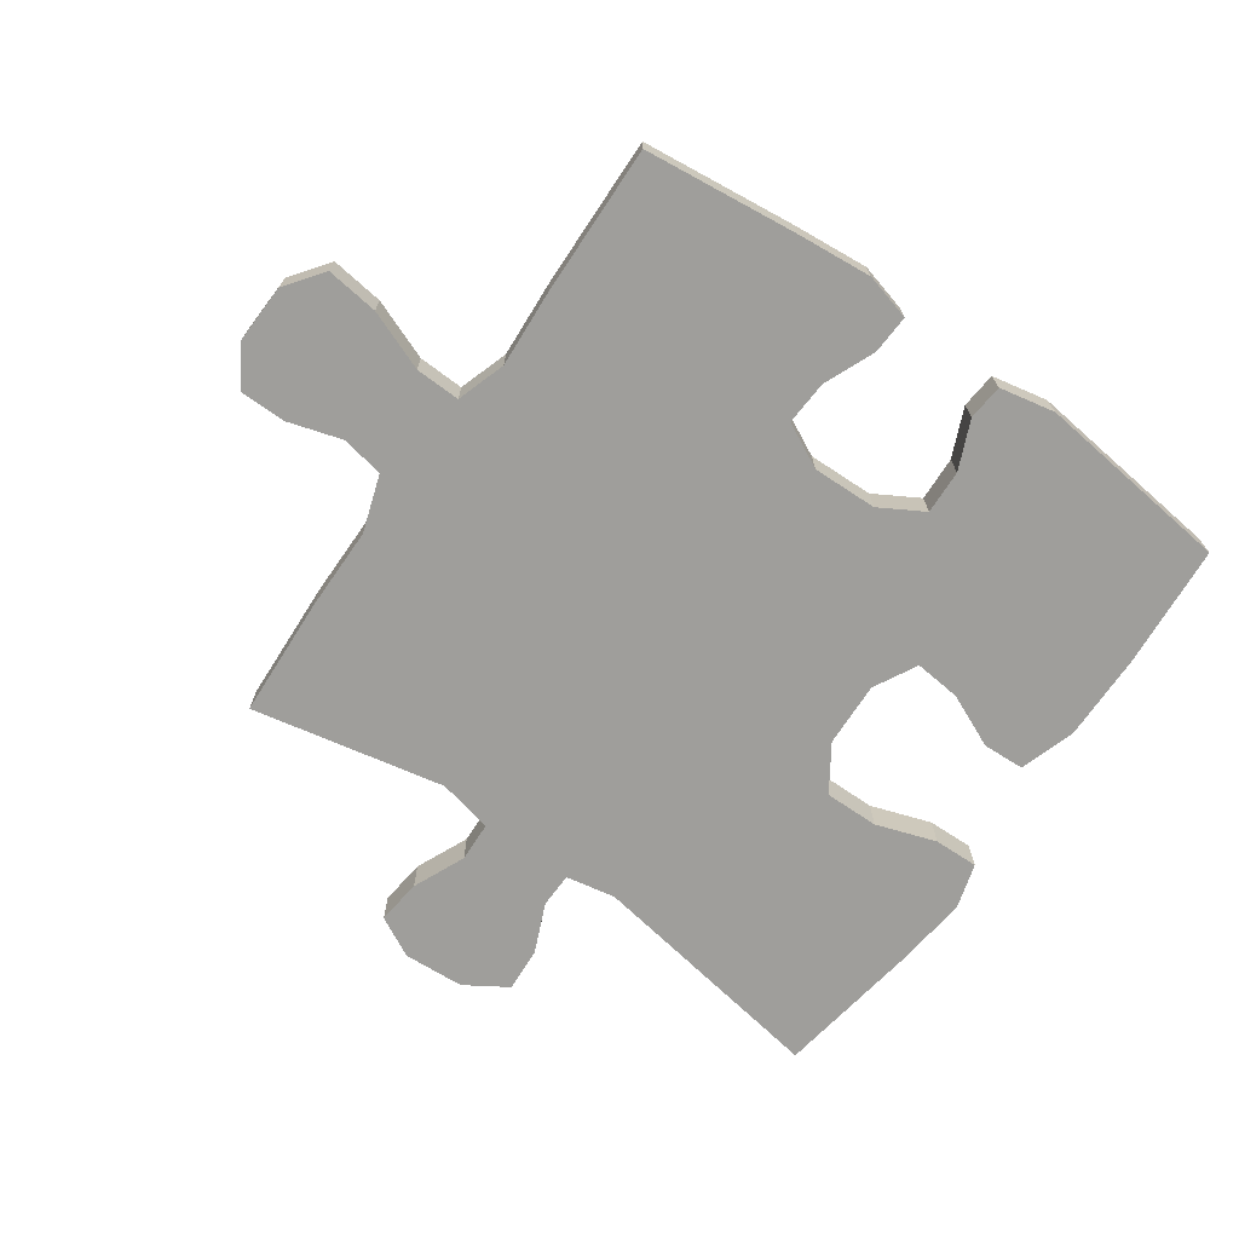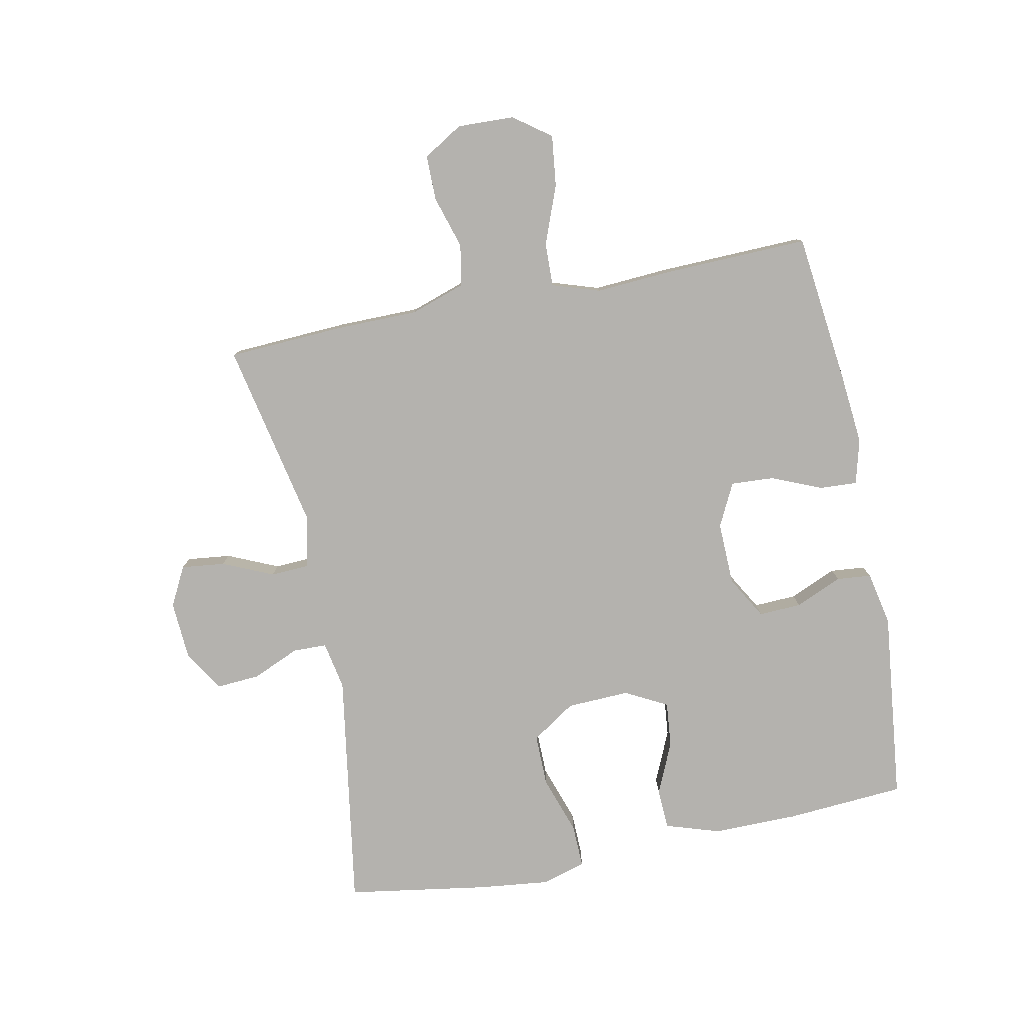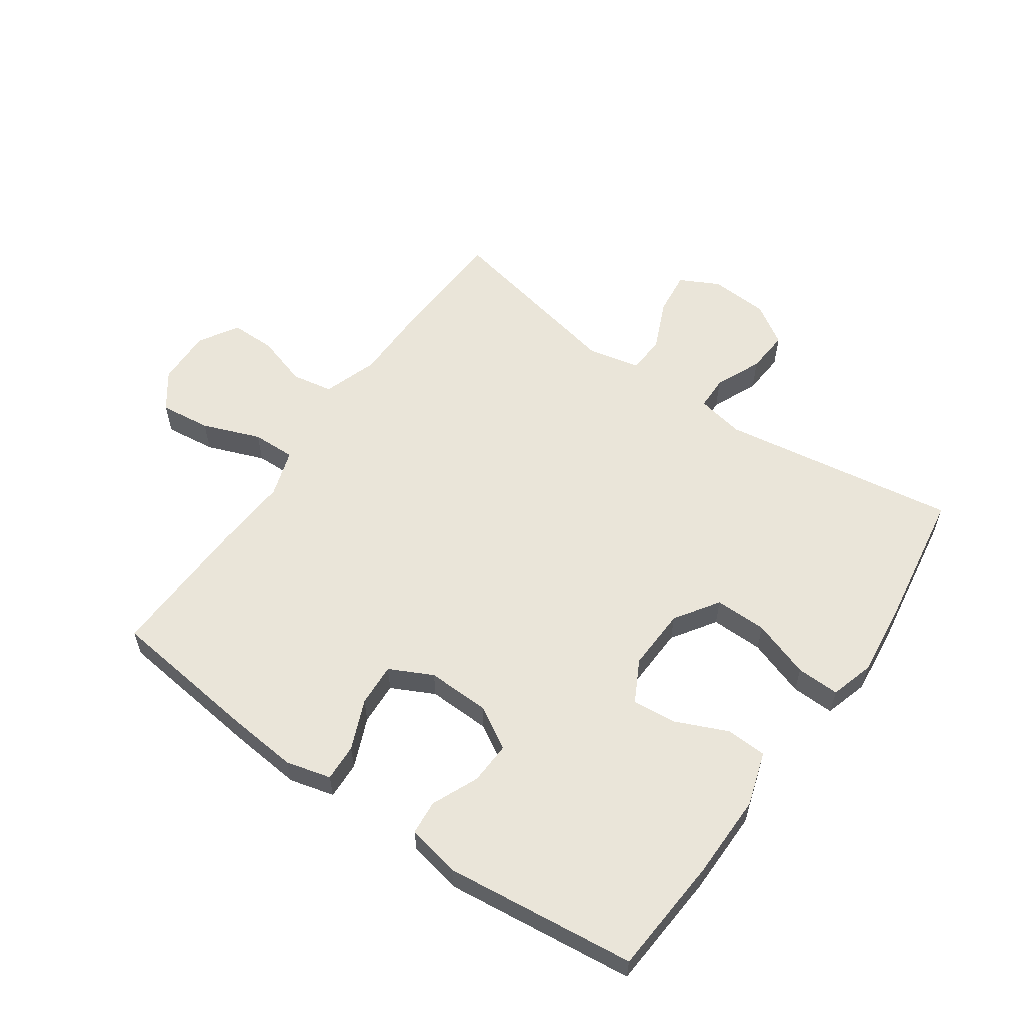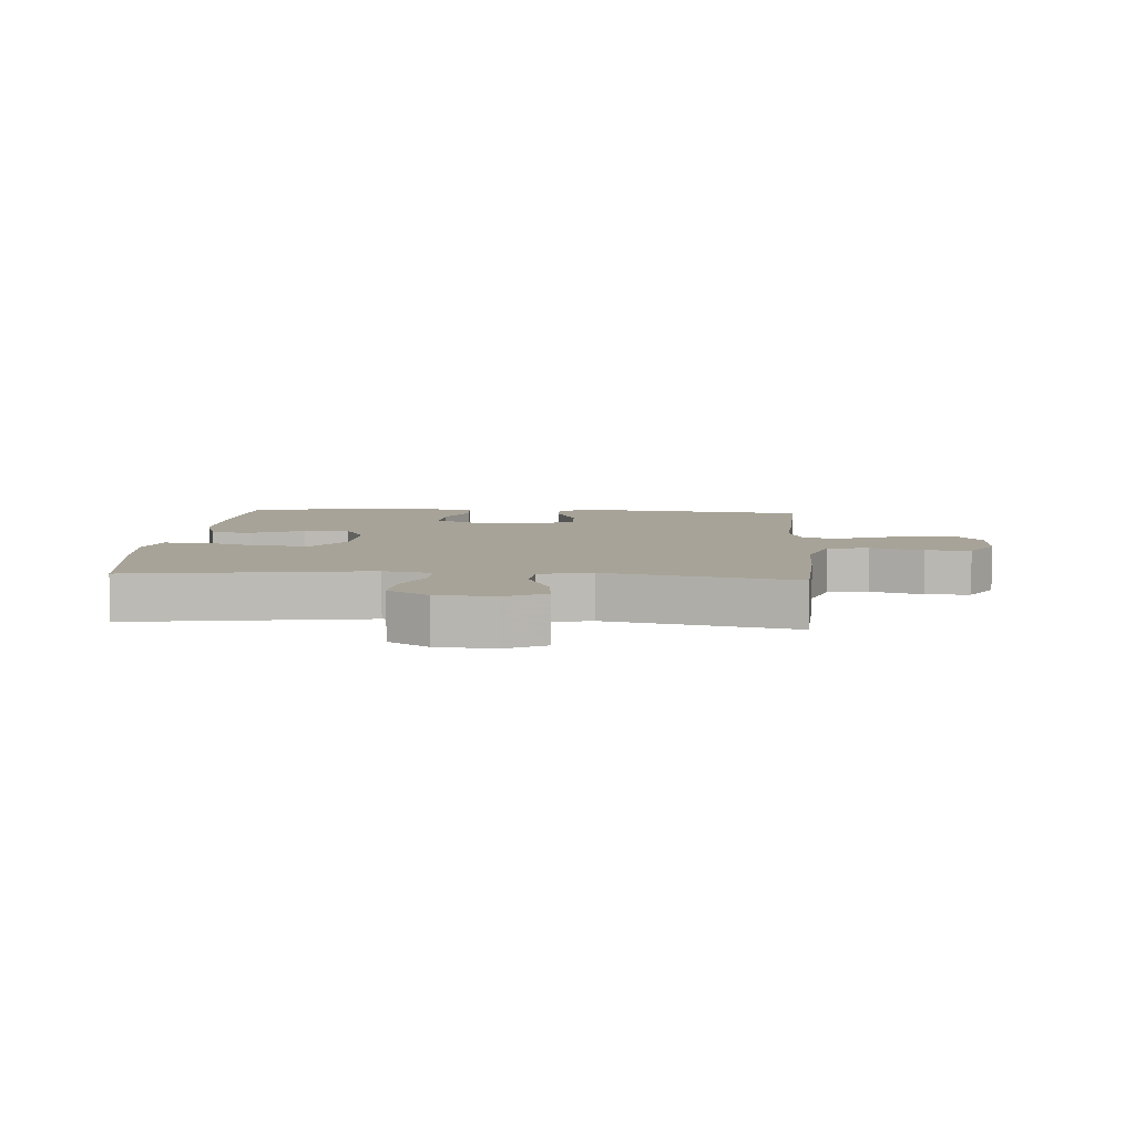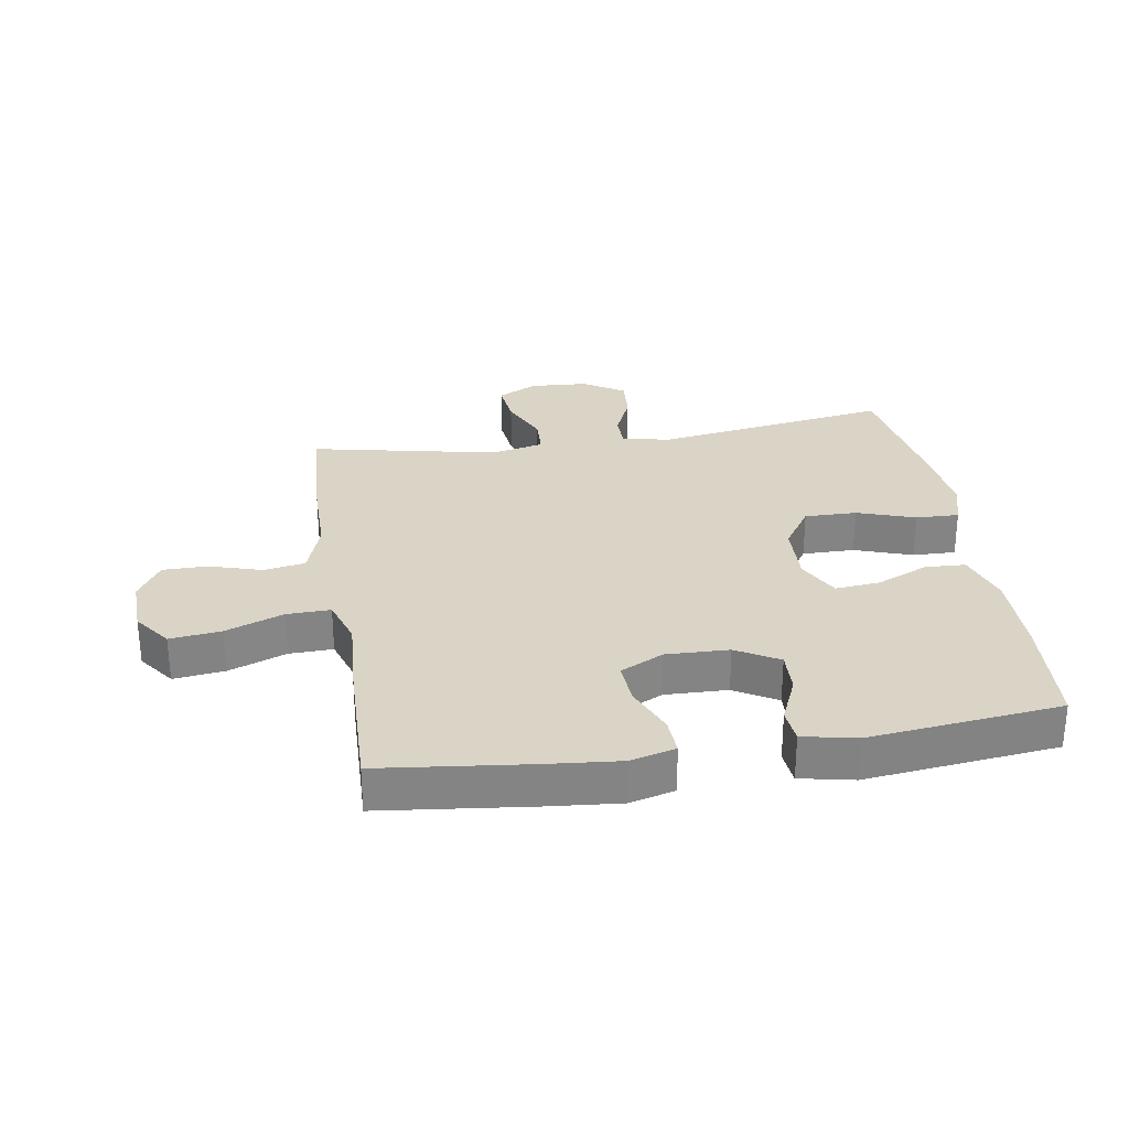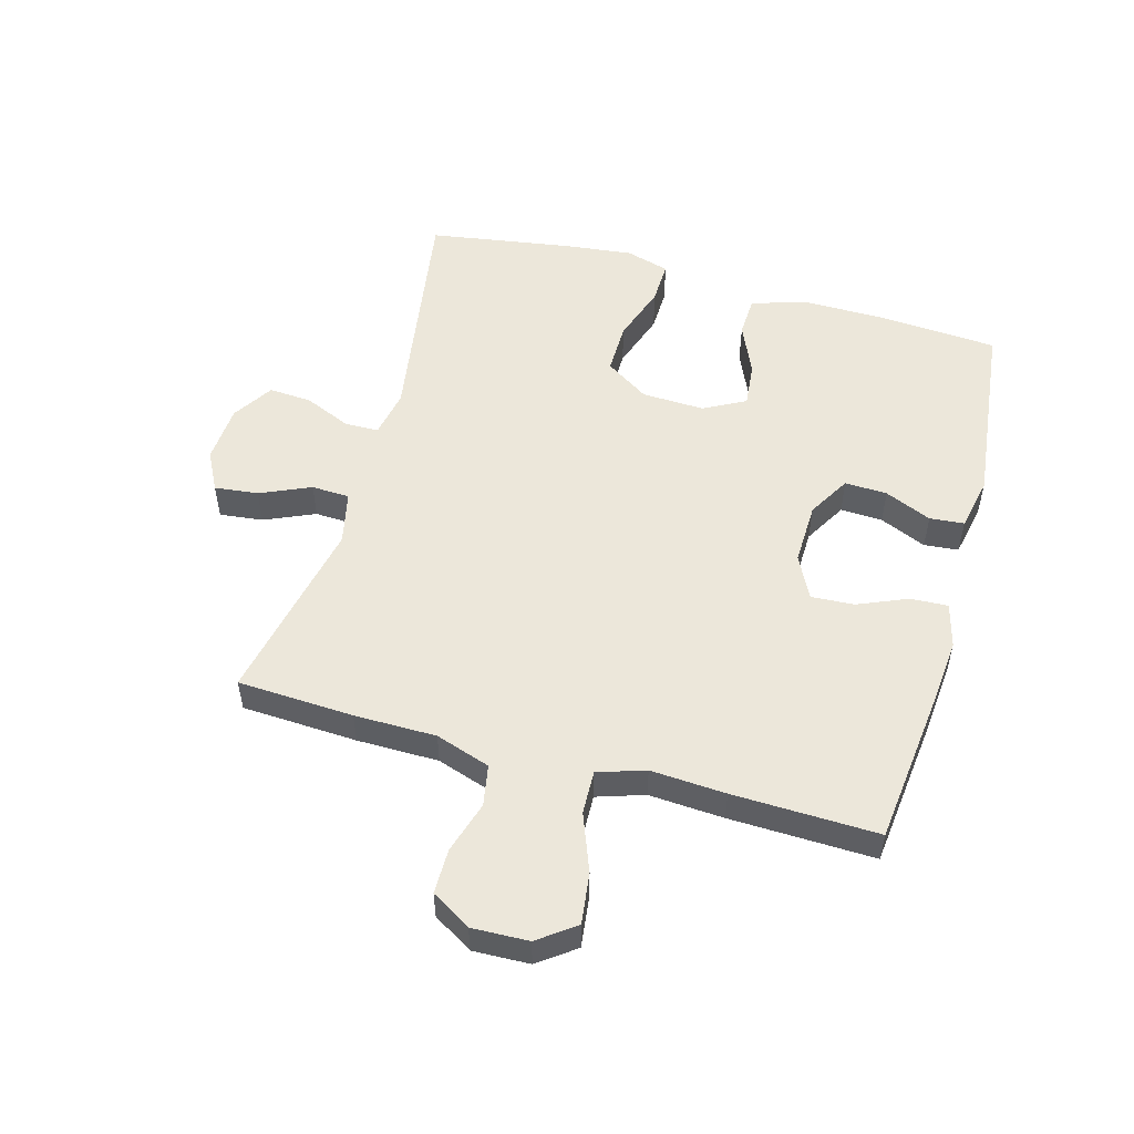
<metadata>
{"format":"obj","ext":"obj","renderer":"f3d","projection":"perspective","resolution":1024,"background":"white","views":[{"elev":-70.8,"azim":-35.2,"up":"+Y"},{"elev":-79.7,"azim":-78.7,"up":"+Y"},{"elev":58.1,"azim":35.0,"up":"+Y"},{"elev":6.8,"azim":-175.6,"up":"+Y"},{"elev":28.9,"azim":-9.1,"up":"+Y"},{"elev":52.9,"azim":-74.5,"up":"+Y"}]}
</metadata>
<code>
v -0.5 0.07 0.5
v -0.258 0.07 0.528
v -0.14 0.07 0.539
v -0.067 0.07 0.52
v -0.07 0.07 0.459
v -0.104 0.07 0.378
v -0.108 0.07 0.308
v -0.038 0.07 0.273
v 0.064 0.07 0.276
v 0.133 0.07 0.316
v 0.13 0.07 0.385
v 0.097 0.07 0.461
v 0.102 0.07 0.517
v 0.189 0.07 0.535
v 0.5 0.07 0.5
v 0.514 0.07 0.307
v 0.515 0.07 0.169
v 0.487 0.07 0.081
v 0.421 0.07 0.078
v 0.337 0.07 0.115
v 0.264 0.07 0.122
v 0.228 0.07 0.054
v 0.232 0.07 -0.048
v 0.279 0.07 -0.119
v 0.364 0.07 -0.118
v 0.458 0.07 -0.086
v 0.528 0.07 -0.084
v 0.549 0.07 -0.155
v 0.536 0.07 -0.27
v 0.5 0.07 -0.5
v 0.115 0.07 -0.44
v 0.037 0.07 -0.455
v 0.036 0.07 -0.51
v 0.069 0.07 -0.586
v 0.074 0.07 -0.656
v 0.008 0.07 -0.698
v -0.087 0.07 -0.704
v -0.151 0.07 -0.671
v -0.143 0.07 -0.6
v -0.107 0.07 -0.518
v -0.11 0.07 -0.456
v -0.196 0.07 -0.437
v -0.5 0.07 -0.5
v -0.51 0.07 -0.311
v -0.511 0.07 -0.178
v -0.541 0.07 -0.089
v -0.608 0.07 -0.077
v -0.693 0.07 -0.103
v -0.766 0.07 -0.103
v -0.805 0.07 -0.039
v -0.802 0.07 0.053
v -0.758 0.07 0.113
v -0.675 0.07 0.103
v -0.581 0.07 0.067
v -0.51 0.07 0.065
v -0.485 0.07 0.142
v -0.493 0.07 0.264
v -0.5 0 0.5
v -0.258 0 0.528
v -0.14 0 0.539
v -0.067 0 0.52
v -0.07 0 0.459
v -0.104 0 0.378
v -0.108 0 0.308
v -0.038 0 0.273
v 0.064 0 0.276
v 0.133 0 0.316
v 0.13 0 0.385
v 0.097 0 0.461
v 0.102 0 0.517
v 0.189 0 0.535
v 0.5 0 0.5
v 0.514 0 0.307
v 0.515 0 0.169
v 0.487 0 0.081
v 0.421 0 0.078
v 0.337 0 0.115
v 0.264 0 0.122
v 0.228 0 0.054
v 0.232 0 -0.048
v 0.279 0 -0.119
v 0.364 0 -0.118
v 0.458 0 -0.086
v 0.528 0 -0.084
v 0.549 0 -0.155
v 0.536 0 -0.27
v 0.5 0 -0.5
v 0.115 0 -0.44
v 0.037 0 -0.455
v 0.036 0 -0.51
v 0.069 0 -0.586
v 0.074 0 -0.656
v 0.008 0 -0.698
v -0.087 0 -0.704
v -0.151 0 -0.671
v -0.143 0 -0.6
v -0.107 0 -0.518
v -0.11 0 -0.456
v -0.196 0 -0.437
v -0.5 0 -0.5
v -0.51 0 -0.311
v -0.511 0 -0.178
v -0.541 0 -0.089
v -0.608 0 -0.077
v -0.693 0 -0.103
v -0.766 0 -0.103
v -0.805 0 -0.039
v -0.802 0 0.053
v -0.758 0 0.113
v -0.675 0 0.103
v -0.581 0 0.067
v -0.51 0 0.065
v -0.485 0 0.142
v -0.493 0 0.264
f 4 5 6
f 3 4 6
f 2 3 6
f 1 2 6
f 57 1 6
f 56 57 6
f 55 56 6 7
f 52 53 54
f 51 52 54
f 50 51 54
f 49 50 54
f 48 49 54
f 47 48 54
f 46 47 54 55
f 55 7 8
f 46 55 8
f 45 46 8
f 45 8 9
f 44 45 9
f 43 44 9
f 42 43 9
f 38 39 40
f 37 38 40
f 36 37 40
f 35 36 40
f 34 35 40
f 33 34 40
f 32 33 40 41
f 42 9 10
f 41 42 10
f 32 41 10
f 31 32 10
f 29 30 31
f 28 29 31
f 27 28 31
f 26 27 31
f 25 26 31
f 18 19 20
f 17 18 20
f 16 17 20
f 15 16 20
f 14 15 20
f 13 14 20
f 12 13 20
f 11 12 20
f 10 11 20 21
f 24 25 31
f 23 24 31
f 22 23 31 10
f 10 21 22
f 63 62 61
f 63 61 60
f 63 60 59
f 63 59 58
f 63 58 114
f 63 114 113
f 64 63 113 112
f 111 110 109
f 111 109 108
f 111 108 107
f 111 107 106
f 111 106 105
f 111 105 104
f 112 111 104 103
f 65 64 112
f 65 112 103
f 65 103 102
f 66 65 102
f 66 102 101
f 66 101 100
f 66 100 99
f 97 96 95
f 97 95 94
f 97 94 93
f 97 93 92
f 97 92 91
f 97 91 90
f 98 97 90 89
f 67 66 99
f 67 99 98
f 67 98 89
f 67 89 88
f 88 87 86
f 88 86 85
f 88 85 84
f 88 84 83
f 88 83 82
f 77 76 75
f 77 75 74
f 77 74 73
f 77 73 72
f 77 72 71
f 77 71 70
f 77 70 69
f 77 69 68
f 78 77 68 67
f 88 82 81
f 88 81 80
f 67 88 80 79
f 79 78 67
f 1 58 59 2
f 2 59 60 3
f 3 60 61 4
f 4 61 62 5
f 5 62 63 6
f 6 63 64 7
f 7 64 65 8
f 8 65 66 9
f 9 66 67 10
f 10 67 68 11
f 11 68 69 12
f 12 69 70 13
f 13 70 71 14
f 14 71 72 15
f 15 72 73 16
f 16 73 74 17
f 17 74 75 18
f 18 75 76 19
f 19 76 77 20
f 20 77 78 21
f 21 78 79 22
f 22 79 80 23
f 23 80 81 24
f 24 81 82 25
f 25 82 83 26
f 26 83 84 27
f 27 84 85 28
f 28 85 86 29
f 29 86 87 30
f 30 87 88 31
f 31 88 89 32
f 32 89 90 33
f 33 90 91 34
f 34 91 92 35
f 35 92 93 36
f 36 93 94 37
f 37 94 95 38
f 38 95 96 39
f 39 96 97 40
f 40 97 98 41
f 41 98 99 42
f 42 99 100 43
f 43 100 101 44
f 44 101 102 45
f 45 102 103 46
f 46 103 104 47
f 47 104 105 48
f 48 105 106 49
f 49 106 107 50
f 50 107 108 51
f 51 108 109 52
f 52 109 110 53
f 53 110 111 54
f 54 111 112 55
f 55 112 113 56
f 56 113 114 57
f 57 114 58 1

</code>
